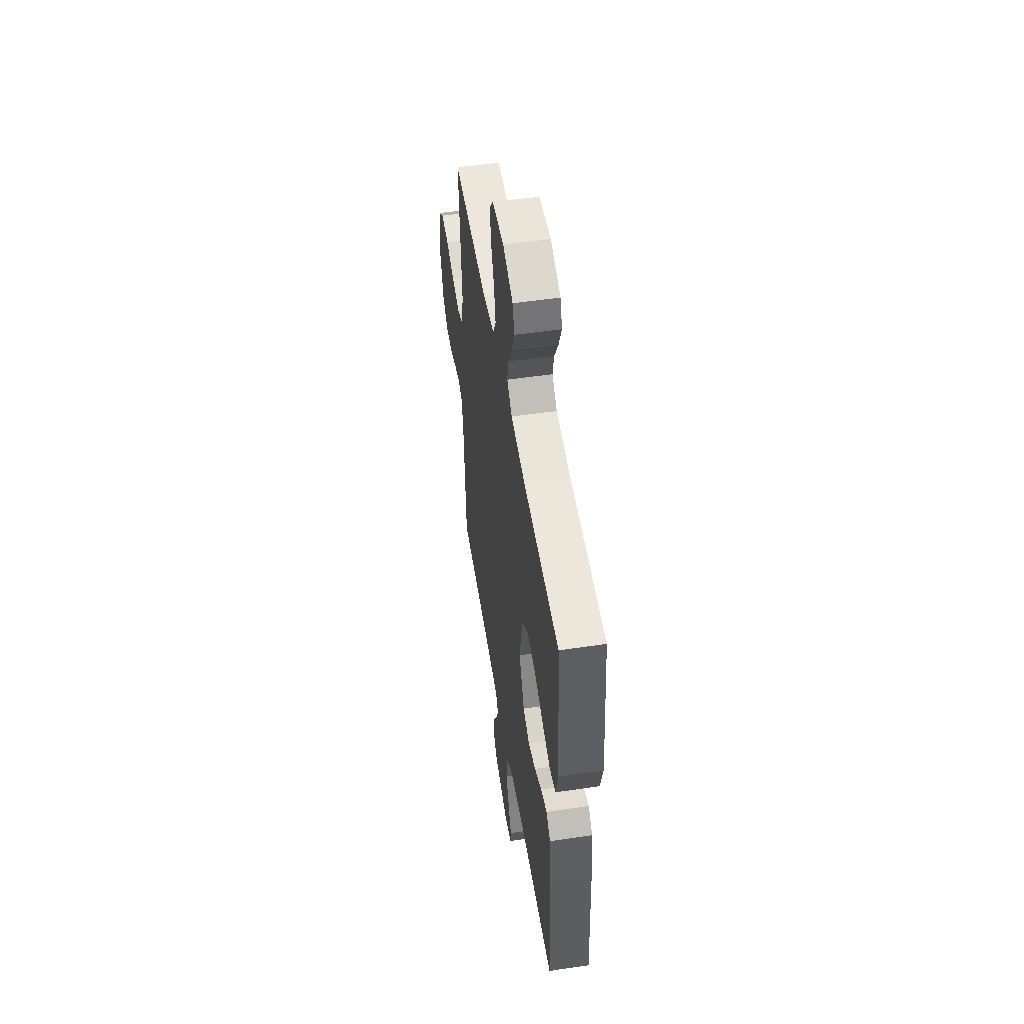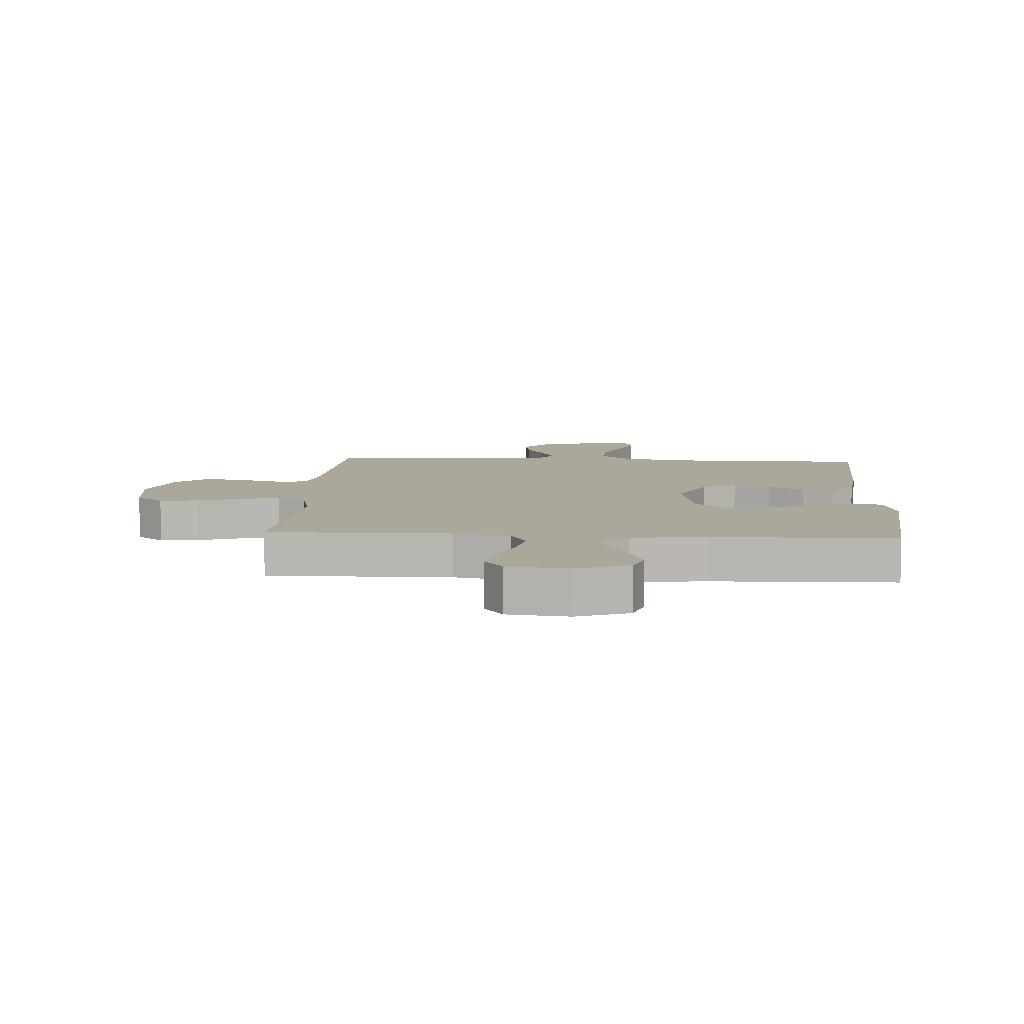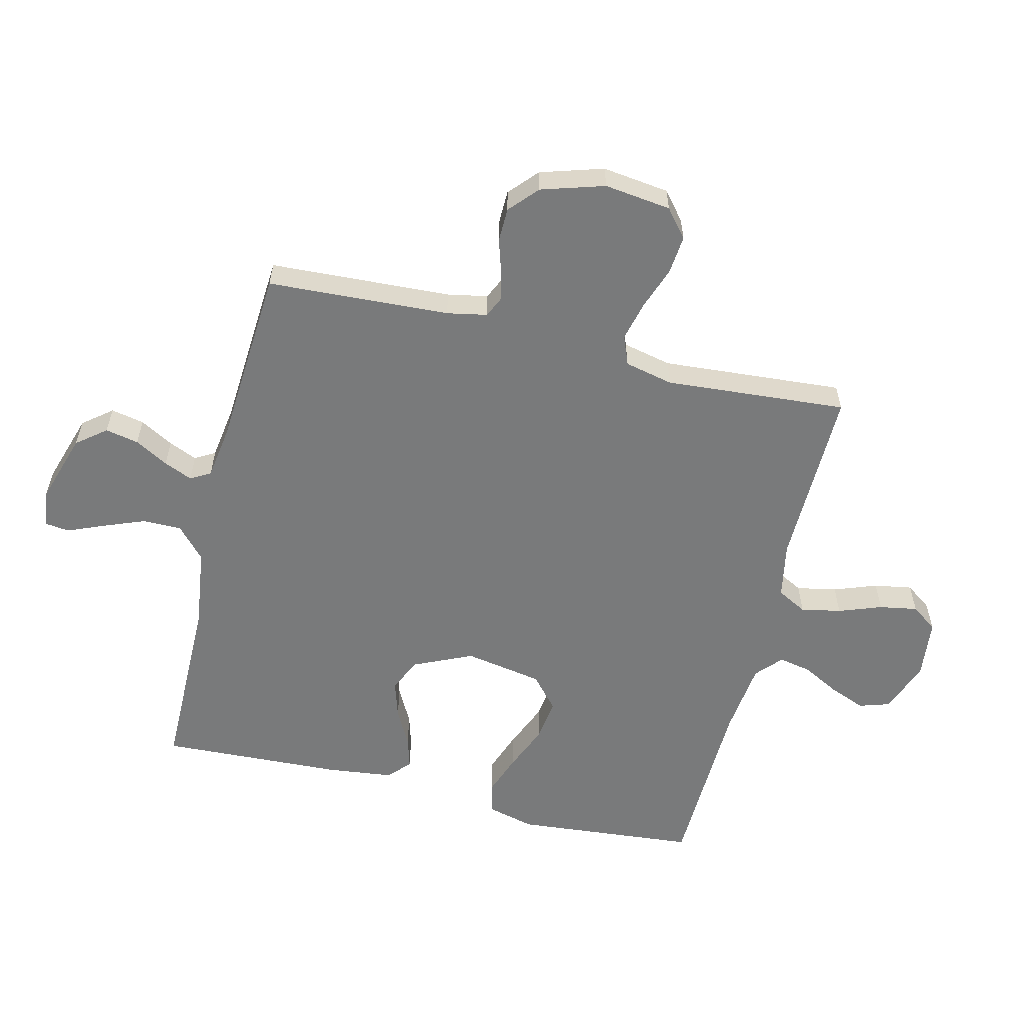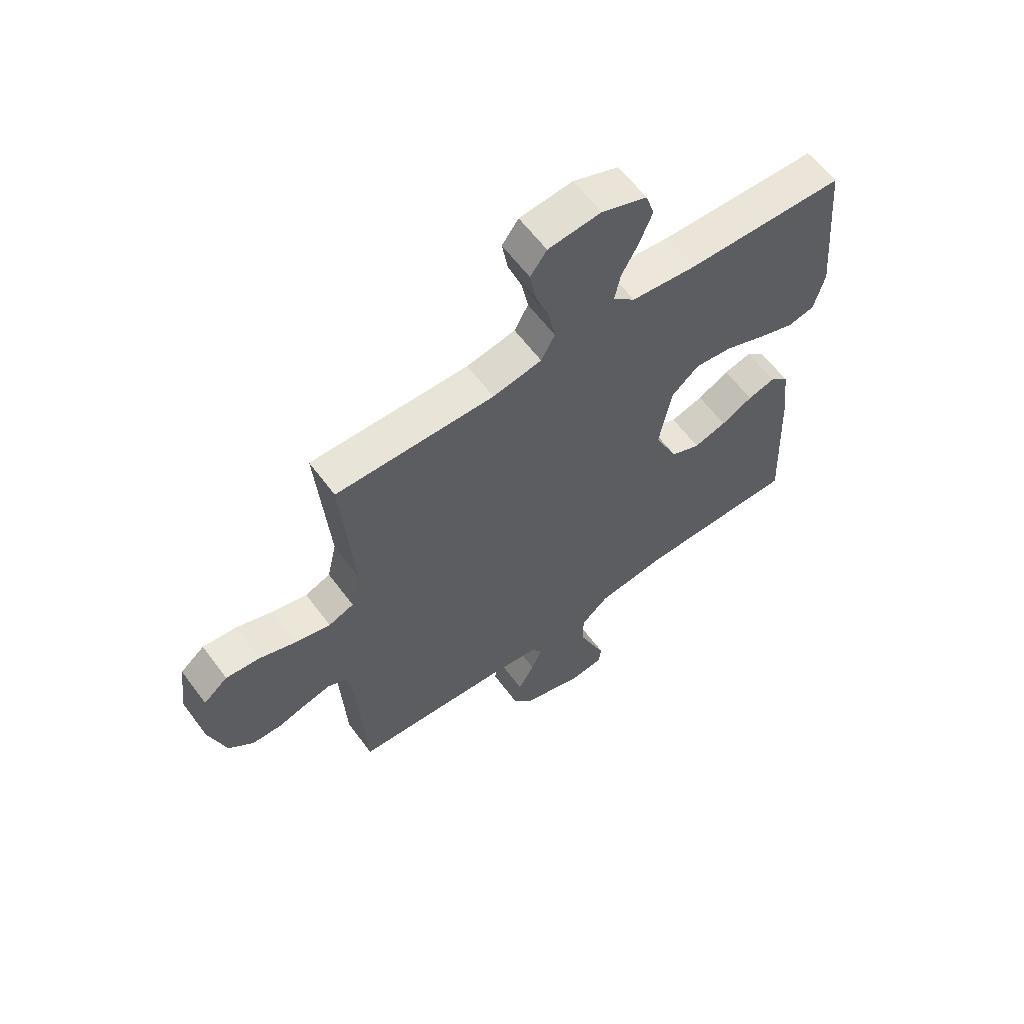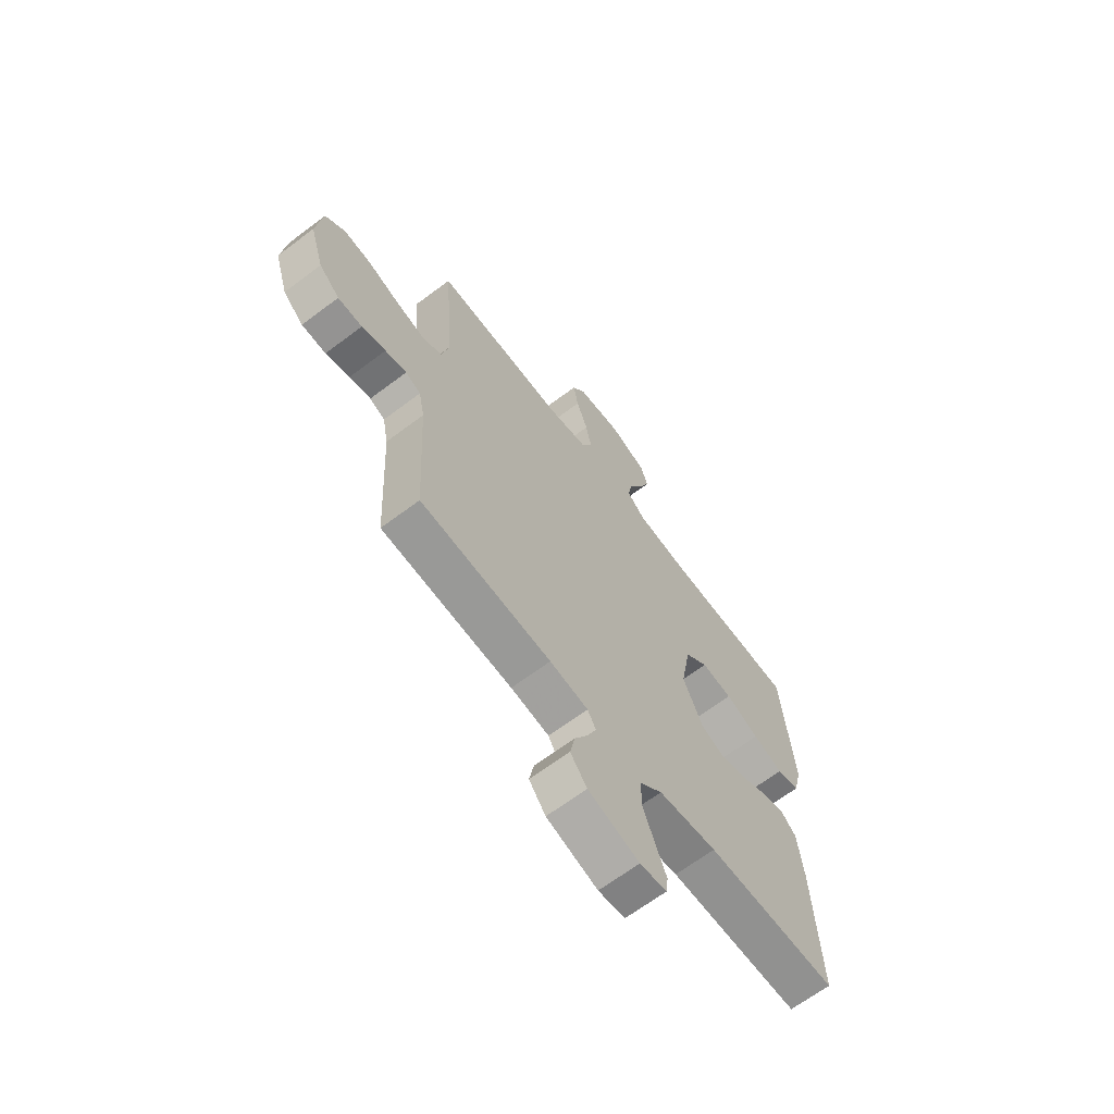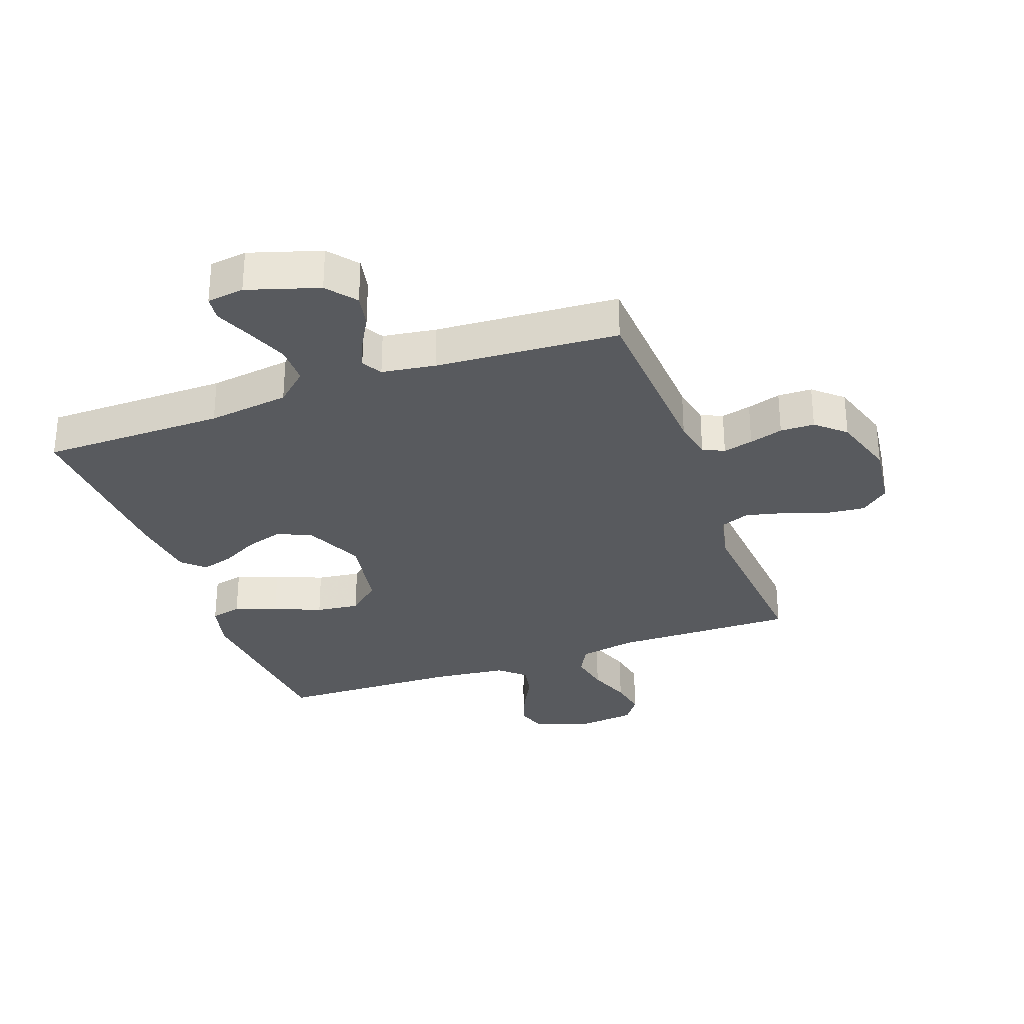
<metadata>
{"format":"obj","ext":"obj","renderer":"f3d","projection":"perspective","resolution":1024,"background":"white","views":[{"elev":52.1,"azim":80.9,"up":"+Z"},{"elev":8.1,"azim":3.6,"up":"+Y"},{"elev":-58.0,"azim":-103.7,"up":"+Y"},{"elev":61.1,"azim":-36.5,"up":"+Z"},{"elev":-66.1,"azim":-52.9,"up":"+Z"},{"elev":-30.7,"azim":-160.0,"up":"+Y"}]}
</metadata>
<code>
v 0.5 0.07 0.5
v 0.527 0.07 0.2
v 0.507 0.07 0.121
v 0.456 0.07 0.109
v 0.387 0.07 0.134
v 0.31 0.07 0.166
v 0.239 0.07 0.175
v 0.186 0.07 0.129
v 0.163 0.07 0
v 0.207 0.07 -0.097
v 0.263 0.07 -0.122
v 0.325 0.07 -0.103
v 0.385 0.07 -0.071
v 0.437 0.07 -0.056
v 0.473 0.07 -0.089
v 0.486 0.07 -0.2
v 0.5 0.07 -0.5
v 0.2 0.07 -0.502
v 0.066 0.07 -0.52
v 0.014 0.07 -0.567
v 0.014 0.07 -0.631
v 0.041 0.07 -0.7
v 0.066 0.07 -0.76
v 0.061 0.07 -0.8
v 0 0.07 -0.808
v -0.117 0.07 -0.771
v -0.155 0.07 -0.723
v -0.144 0.07 -0.668
v -0.113 0.07 -0.613
v -0.093 0.07 -0.566
v -0.112 0.07 -0.533
v -0.2 0.07 -0.52
v -0.5 0.07 -0.5
v -0.516 0.07 -0.2
v -0.529 0.07 -0.134
v -0.564 0.07 -0.118
v -0.613 0.07 -0.13
v -0.668 0.07 -0.147
v -0.724 0.07 -0.146
v -0.771 0.07 -0.104
v -0.803 0.07 0
v -0.789 0.07 0.11
v -0.743 0.07 0.148
v -0.679 0.07 0.142
v -0.609 0.07 0.117
v -0.543 0.07 0.101
v -0.495 0.07 0.12
v -0.477 0.07 0.2
v -0.5 0.07 0.5
v -0.2 0.07 0.496
v -0.107 0.07 0.514
v -0.081 0.07 0.563
v -0.094 0.07 0.629
v -0.12 0.07 0.7
v -0.131 0.07 0.763
v -0.1 0.07 0.806
v 0 0.07 0.817
v 0.086 0.07 0.784
v 0.102 0.07 0.734
v 0.078 0.07 0.674
v 0.046 0.07 0.614
v 0.035 0.07 0.56
v 0.077 0.07 0.522
v 0.2 0.07 0.508
v 0.5 0 0.5
v 0.527 0 0.2
v 0.507 0 0.121
v 0.456 0 0.109
v 0.387 0 0.134
v 0.31 0 0.166
v 0.239 0 0.175
v 0.186 0 0.129
v 0.163 0 0
v 0.207 0 -0.097
v 0.263 0 -0.122
v 0.325 0 -0.103
v 0.385 0 -0.071
v 0.437 0 -0.056
v 0.473 0 -0.089
v 0.486 0 -0.2
v 0.5 0 -0.5
v 0.2 0 -0.502
v 0.066 0 -0.52
v 0.014 0 -0.567
v 0.014 0 -0.631
v 0.041 0 -0.7
v 0.066 0 -0.76
v 0.061 0 -0.8
v 0 0 -0.808
v -0.117 0 -0.771
v -0.155 0 -0.723
v -0.144 0 -0.668
v -0.113 0 -0.613
v -0.093 0 -0.566
v -0.112 0 -0.533
v -0.2 0 -0.52
v -0.5 0 -0.5
v -0.516 0 -0.2
v -0.529 0 -0.134
v -0.564 0 -0.118
v -0.613 0 -0.13
v -0.668 0 -0.147
v -0.724 0 -0.146
v -0.771 0 -0.104
v -0.803 0 0
v -0.789 0 0.11
v -0.743 0 0.148
v -0.679 0 0.142
v -0.609 0 0.117
v -0.543 0 0.101
v -0.495 0 0.12
v -0.477 0 0.2
v -0.5 0 0.5
v -0.2 0 0.496
v -0.107 0 0.514
v -0.081 0 0.563
v -0.094 0 0.629
v -0.12 0 0.7
v -0.131 0 0.763
v -0.1 0 0.806
v 0 0 0.817
v 0.086 0 0.784
v 0.102 0 0.734
v 0.078 0 0.674
v 0.046 0 0.614
v 0.035 0 0.56
v 0.077 0 0.522
v 0.2 0 0.508
f 59 60 61
f 58 59 61
f 57 58 61
f 56 57 61
f 55 56 61
f 54 55 61
f 53 54 61
f 52 53 61 62
f 51 52 62 63
f 48 49 50
f 51 63 64
f 50 51 64
f 48 50 64
f 47 48 64
f 43 44 45
f 42 43 45
f 41 42 45
f 40 41 45
f 39 40 45
f 38 39 45
f 37 38 45
f 36 37 45 46
f 35 36 46 47
f 32 33 34
f 35 47 64
f 34 35 64
f 32 34 64
f 31 32 64
f 27 28 29
f 26 27 29
f 25 26 29
f 24 25 29
f 23 24 29
f 22 23 29
f 21 22 29 30
f 20 21 30 31
f 16 17 18
f 15 16 18
f 14 15 18
f 13 14 18
f 12 13 18
f 11 12 18 19
f 19 20 31
f 11 19 31
f 10 11 31
f 4 5 6
f 3 4 6
f 2 3 6
f 1 2 6
f 64 1 6
f 64 6 7
f 9 10 31
f 8 9 31 64
f 7 8 64
f 125 124 123
f 125 123 122
f 125 122 121
f 125 121 120
f 125 120 119
f 125 119 118
f 125 118 117
f 126 125 117 116
f 127 126 116 115
f 114 113 112
f 128 127 115
f 128 115 114
f 128 114 112
f 128 112 111
f 109 108 107
f 109 107 106
f 109 106 105
f 109 105 104
f 109 104 103
f 109 103 102
f 109 102 101
f 110 109 101 100
f 111 110 100 99
f 98 97 96
f 128 111 99
f 128 99 98
f 128 98 96
f 128 96 95
f 93 92 91
f 93 91 90
f 93 90 89
f 93 89 88
f 93 88 87
f 93 87 86
f 94 93 86 85
f 95 94 85 84
f 82 81 80
f 82 80 79
f 82 79 78
f 82 78 77
f 82 77 76
f 83 82 76 75
f 95 84 83
f 95 83 75
f 95 75 74
f 70 69 68
f 70 68 67
f 70 67 66
f 70 66 65
f 70 65 128
f 71 70 128
f 95 74 73
f 128 95 73 72
f 128 72 71
f 1 65 66 2
f 2 66 67 3
f 3 67 68 4
f 4 68 69 5
f 5 69 70 6
f 6 70 71 7
f 7 71 72 8
f 8 72 73 9
f 9 73 74 10
f 10 74 75 11
f 11 75 76 12
f 12 76 77 13
f 13 77 78 14
f 14 78 79 15
f 15 79 80 16
f 16 80 81 17
f 17 81 82 18
f 18 82 83 19
f 19 83 84 20
f 20 84 85 21
f 21 85 86 22
f 22 86 87 23
f 23 87 88 24
f 24 88 89 25
f 25 89 90 26
f 26 90 91 27
f 27 91 92 28
f 28 92 93 29
f 29 93 94 30
f 30 94 95 31
f 31 95 96 32
f 32 96 97 33
f 33 97 98 34
f 34 98 99 35
f 35 99 100 36
f 36 100 101 37
f 37 101 102 38
f 38 102 103 39
f 39 103 104 40
f 40 104 105 41
f 41 105 106 42
f 42 106 107 43
f 43 107 108 44
f 44 108 109 45
f 45 109 110 46
f 46 110 111 47
f 47 111 112 48
f 48 112 113 49
f 49 113 114 50
f 50 114 115 51
f 51 115 116 52
f 52 116 117 53
f 53 117 118 54
f 54 118 119 55
f 55 119 120 56
f 56 120 121 57
f 57 121 122 58
f 58 122 123 59
f 59 123 124 60
f 60 124 125 61
f 61 125 126 62
f 62 126 127 63
f 63 127 128 64
f 64 128 65 1

</code>
